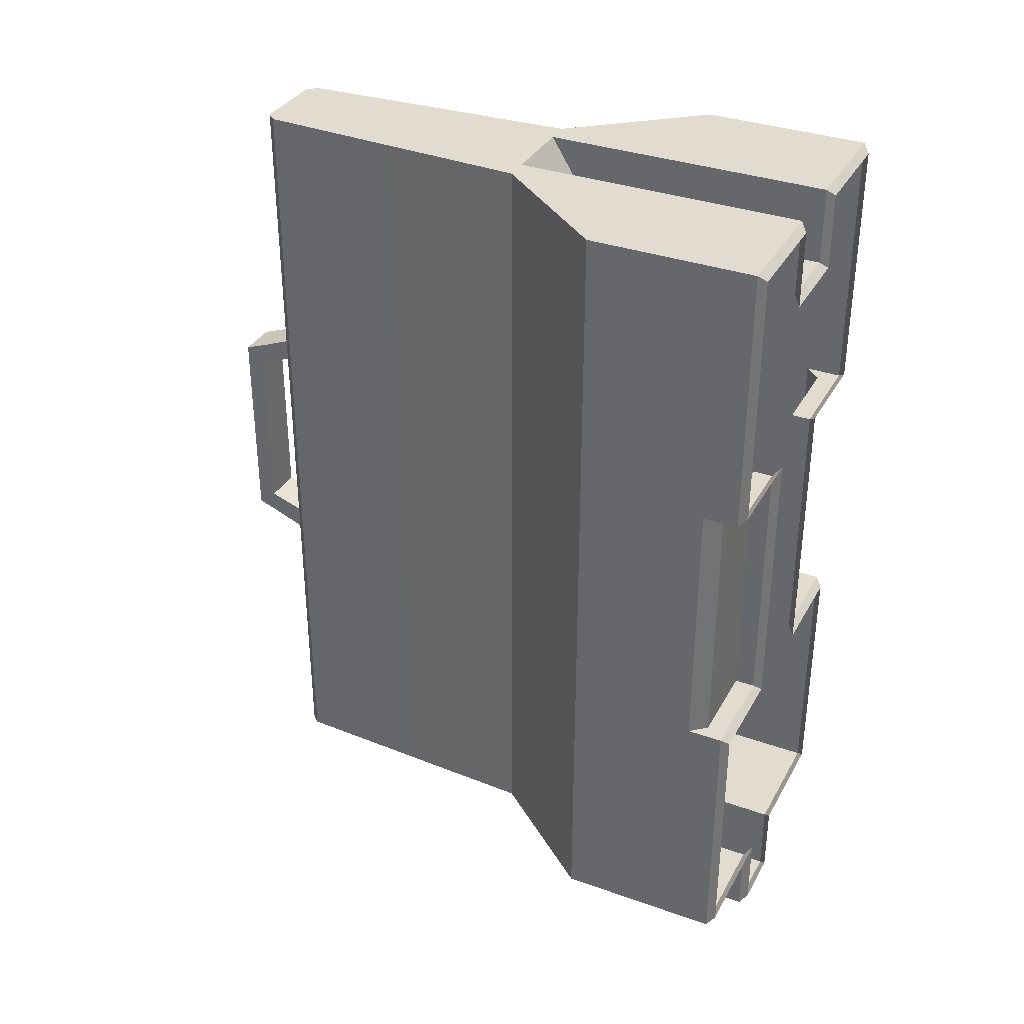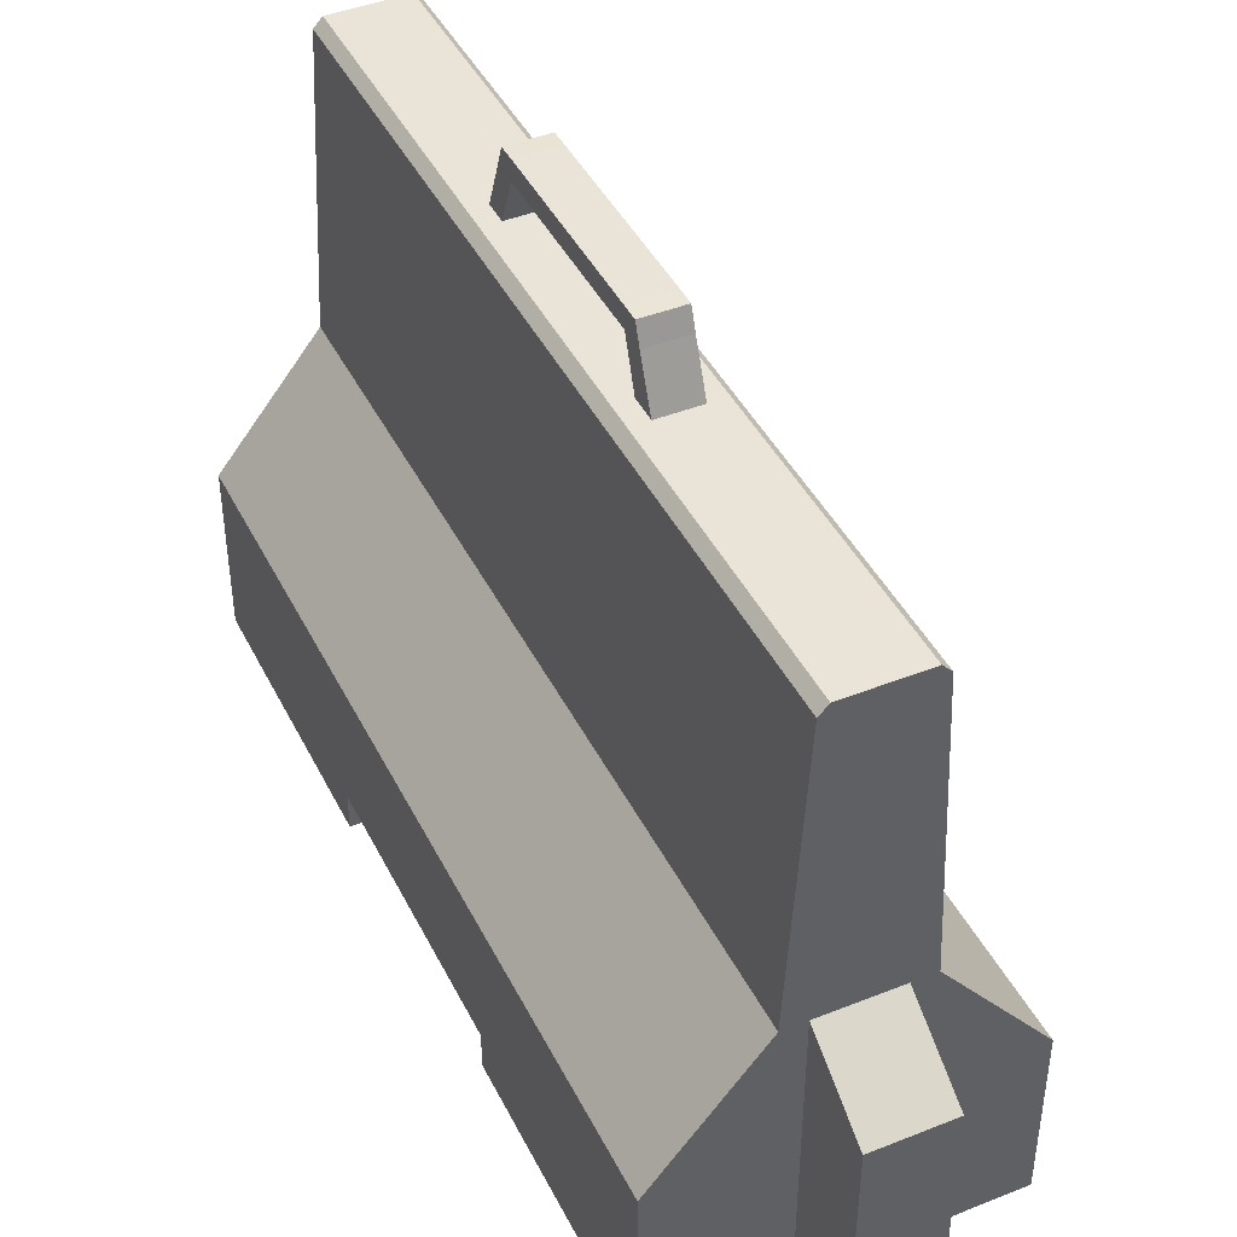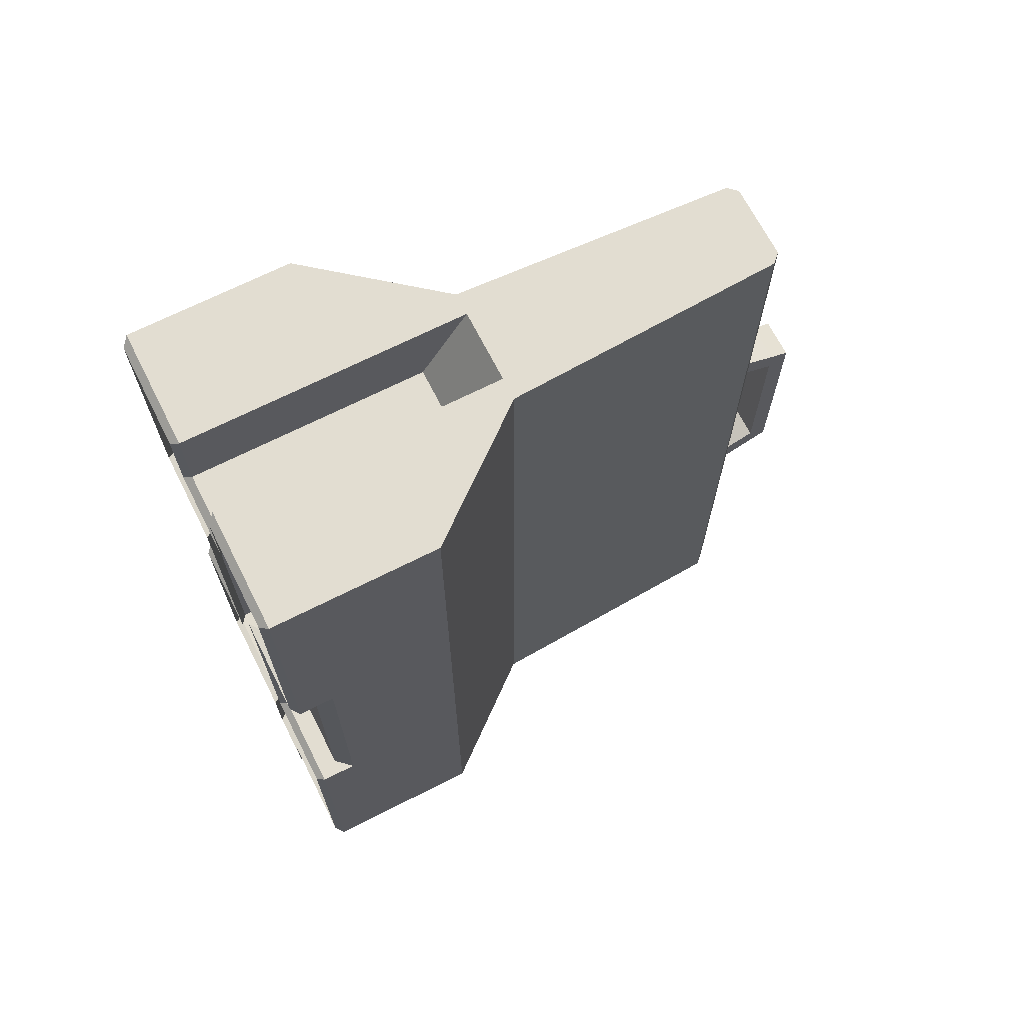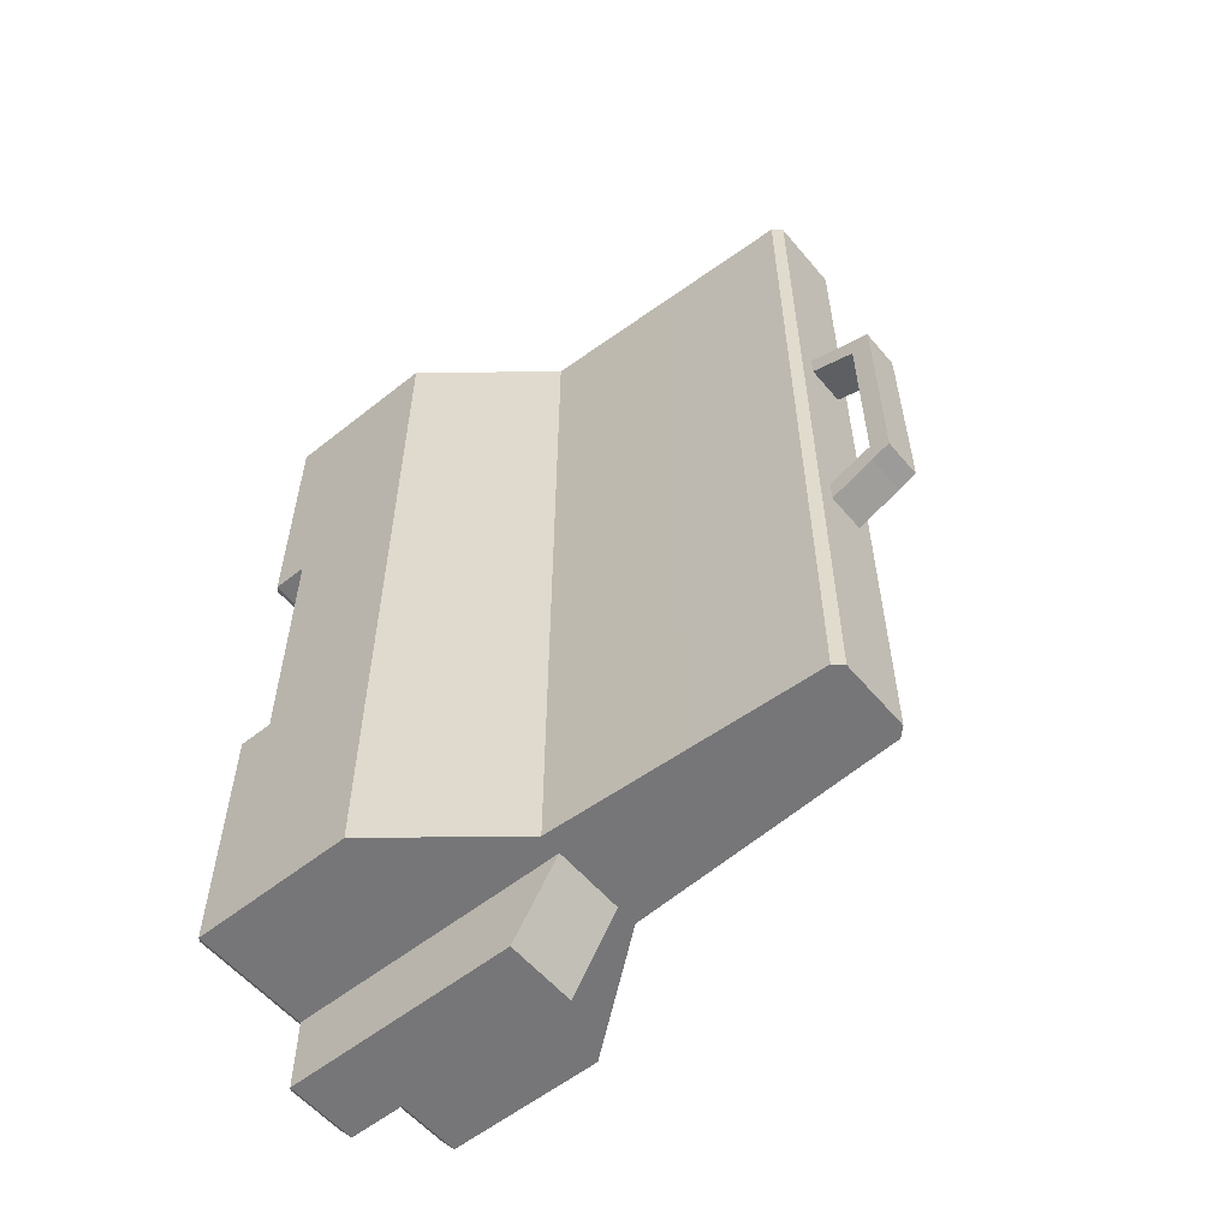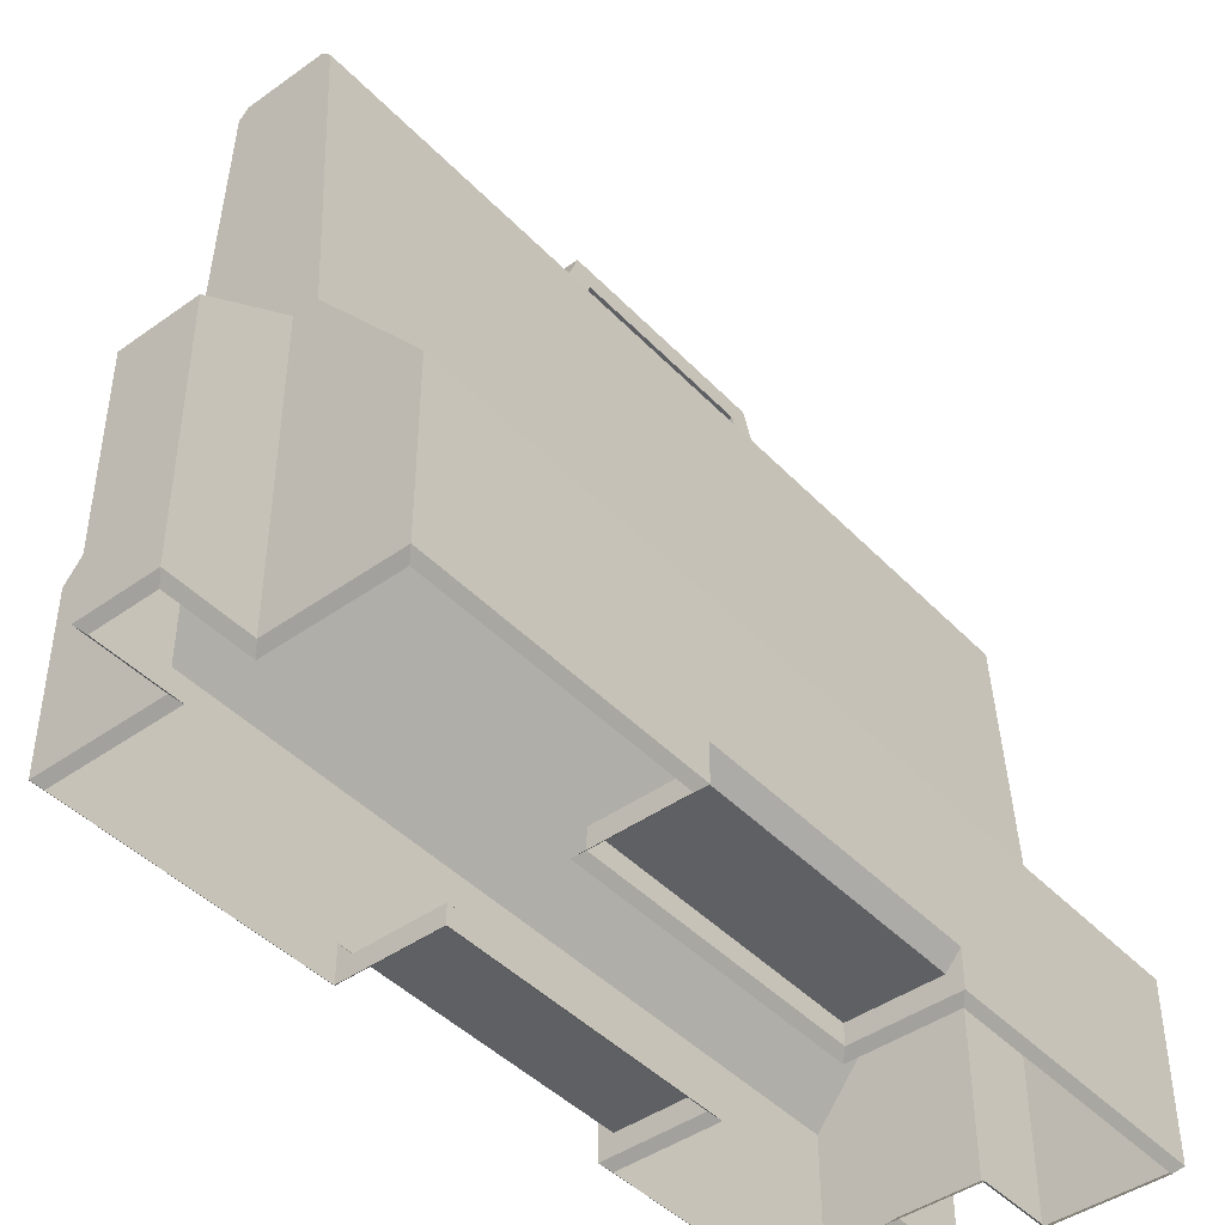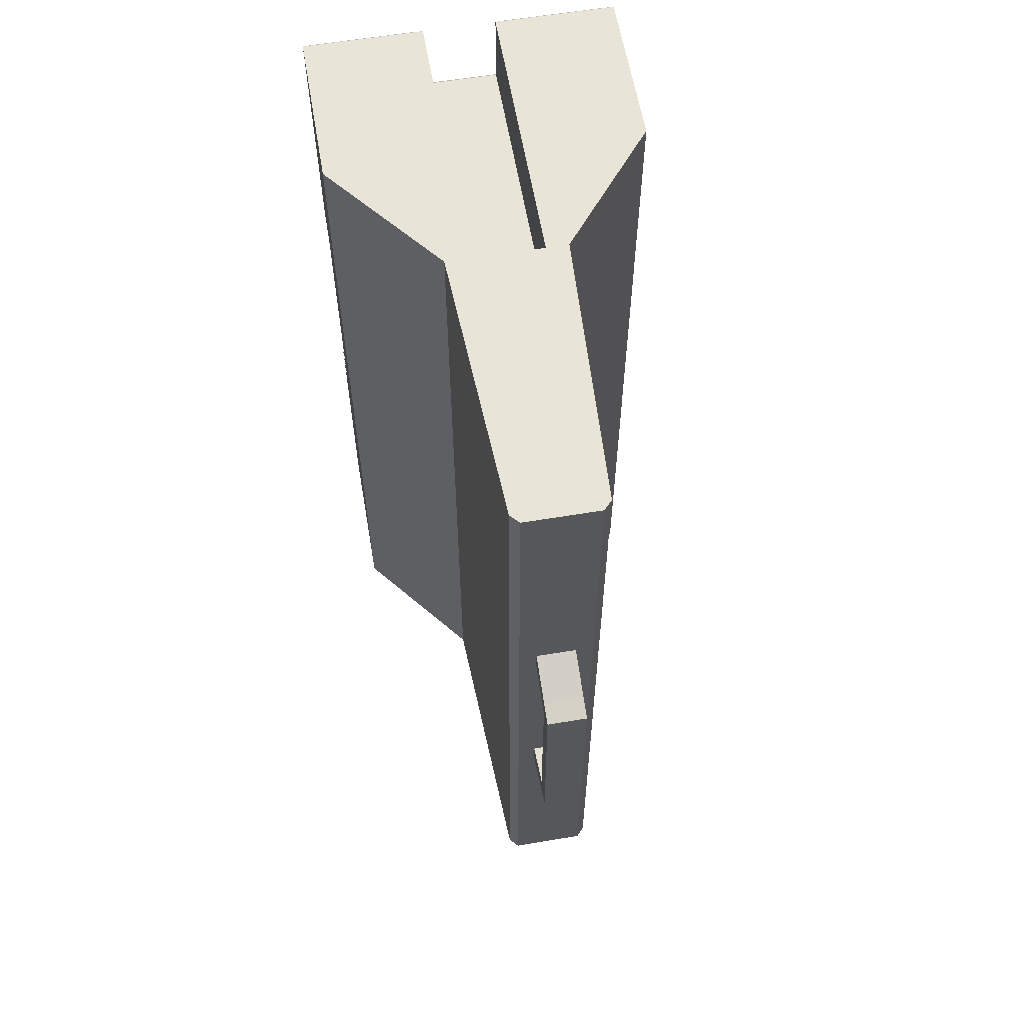
<metadata>
{"format":"obj","ext":"obj","renderer":"f3d","projection":"perspective","resolution":1024,"background":"white","views":[{"elev":34.5,"azim":-64.5,"up":"+Z"},{"elev":43.2,"azim":154.8,"up":"+Y"},{"elev":68.4,"azim":63.1,"up":"+Z"},{"elev":-56.9,"azim":129.6,"up":"+Z"},{"elev":-44.0,"azim":-140.1,"up":"+Y"},{"elev":60.5,"azim":170.3,"up":"+Z"}]}
</metadata>
<code>
o Low
v 0.2331 1.425 -2.076
v 0.3046 -1.375 -2.076
v 0.2331 1.425 2.076
v 0.3046 -1.375 2.076
v -0.2331 1.425 -2.076
v -0.3046 -1.375 -2.076
v -0.2331 1.425 2.076
v -0.3046 -1.375 2.076
v 0.3046 0 -2.076
v -0.3046 0 2.076
v 0.3046 0 2.076
v -0.3046 0 -2.076
v -0.8124 -1.375 -2.076
v -0.8124 -1.375 2.076
v 0.8124 -0.6299 -2.076
v 0.8124 -1.375 -2.076
v 0.8124 -0.6299 2.076
v 0.8124 -1.375 2.076
v -0.8124 -0.6299 -2.076
v -0.8124 -0.6299 2.076
v -0.3046 -1.375 -0.692
v -0.3046 -1.375 0.692
v 0.2331 1.425 -0.692
v 0.2331 1.425 0.692
v -0.2331 1.425 0.692
v -0.2331 1.425 -0.692
v 0.3046 -1.375 0.692
v 0.3046 -1.375 -0.692
v 0.3046 0 -0.692
v 0.3046 0 0.692
v -0.3046 0 0.692
v -0.3046 0 -0.692
v 0.8124 -1.375 -0.692
v 0.8124 -1.375 0.692
v 0.8124 -0.6299 -0.692
v 0.8124 -0.6299 0.692
v -0.8124 -0.6299 0.692
v -0.8124 -0.6299 -0.692
v 0.1896 -1.375 -2.076
v -0.1896 -1.375 -2.076
v 0.1896 1.472 2.076
v -0.1896 1.472 2.076
v -0.1896 -1.375 2.076
v 0.1896 -1.375 2.076
v -0.1896 1.472 -2.076
v 0.1896 1.472 -2.076
v -0.1896 0 -2.076
v 0.1896 0 -2.076
v 0.1896 0 2.076
v -0.1896 0 2.076
v -0.1896 1.472 -0.692
v 0.1896 1.472 -0.692
v -0.1896 1.472 0.692
v 0.1896 1.472 0.692
v 0.1896 -1.375 -2.473
v -0.1896 -1.375 -2.473
v -0.1896 -0.2491 -2.473
v 0.1896 -0.2491 -2.473
v 0.1896 -0.2491 1.679
v -0.1896 -0.2491 1.679
v 0.2331 1.425 1.678
v 0.3046 0 1.678
v -0.8124 -1.375 1.678
v 0.8124 -0.6299 1.678
v -0.2331 1.425 1.678
v -0.3046 0 1.678
v 0.8124 -1.375 1.678
v -0.8124 -0.6299 1.678
v -0.1896 -1.375 1.678
v 0.1896 -1.375 1.678
v 0.1896 1.472 1.678
v -0.1896 1.472 1.678
v -0.7402 -1.375 -0.692
v -0.8124 -1.293 -0.692
v -0.8124 -1.375 -0.692
v -0.8124 -1.293 0.692
v -0.7402 -1.375 0.692
v -0.8124 -1.375 0.692
v 0.7402 -1.375 0.692
v 0.8124 -1.293 0.692
v 0.8124 -1.293 -0.692
v 0.7402 -1.375 -0.692
v -0.2688 0.7192 2.076
v 0.2688 0.7192 -2.076
v 0.2688 0.7192 2.076
v -0.2688 0.7192 -2.076
v 0.2688 0.7192 -0.692
v 0.2688 0.7192 0.692
v -0.2688 0.7192 0.692
v -0.2688 0.7192 -0.692
v -0.1896 0.7192 -2.076
v 0.1896 0.7192 -2.076
v 0.1896 0.7192 2.076
v -0.1896 0.7192 2.076
v -0.2688 0.7192 1.678
v 0.2688 0.7192 1.678
v -0.3046 -1.512 2.038
v -0.3046 -1.474 2.076
v -0.1896 -1.474 -2.076
v -0.1517 -1.512 -2.038
v -0.3046 -1.512 -2.038
v -0.3046 -1.474 -2.076
v 0.2275 -1.512 2.038
v 0.1896 -1.474 2.076
v 0.3046 -1.512 2.038
v 0.3046 -1.474 2.076
v 0.2666 -1.512 -0.73
v 0.3046 -1.474 -0.692
v 0.3046 -1.512 -2.038
v 0.3046 -1.474 -2.076
v -0.8124 -1.474 1.678
v -0.7745 -1.512 1.678
v -0.7745 -1.512 2.038
v -0.8124 -1.474 2.076
v 0.8124 -1.474 -0.692
v 0.7745 -1.512 -0.73
v 0.7745 -1.512 -2.038
v 0.8124 -1.474 -2.076
v 0.7745 -1.512 2.038
v 0.8124 -1.474 2.076
v -0.7745 -1.512 -2.038
v -0.8124 -1.474 -2.076
v -0.3046 -1.474 -0.692
v -0.2666 -1.512 -0.73
v -0.2666 -1.512 0.73
v -0.3046 -1.474 0.692
v 0.3046 -1.474 0.692
v 0.2666 -1.512 0.73
v -0.7745 -1.512 -0.73
v -0.8124 -1.474 -0.692
v 0.8124 -1.474 1.678
v 0.7745 -1.512 1.678
v 0.7745 -1.512 0.73
v 0.8124 -1.474 0.692
v -0.7745 -1.512 0.73
v -0.8124 -1.474 0.692
v 0.1517 -1.512 -2.038
v 0.1896 -1.474 -2.076
v -0.2275 -1.512 2.038
v -0.1896 -1.474 2.076
v -0.2275 -1.512 1.64
v -0.1896 -1.474 1.678
v 0.1896 -1.474 1.678
v 0.2275 -1.512 1.64
v 0.1896 -1.474 -2.473
v 0.1517 -1.512 -2.435
v -0.1517 -1.512 -2.435
v -0.1896 -1.474 -2.473
v -0.1012 1.7 0.5751
v -0.1012 1.797 0.5393
v -0.1012 1.7 -0.5751
v -0.1012 1.797 -0.5393
v 0.1012 1.7 0.5751
v 0.1012 1.797 0.5393
v 0.1012 1.7 -0.5751
v 0.1012 1.797 -0.5393
v -0.1012 1.7 0
v -0.1012 1.798 0
v 0.1012 1.7 0
v 0.1012 1.798 0
v -0.1012 1.798 -0.115
v -0.1012 1.798 -0.23
v -0.1012 1.798 -0.345
v -0.1012 1.798 -0.4601
v 0.1012 1.7 -0.115
v 0.1012 1.7 -0.23
v 0.1012 1.7 -0.345
v 0.1012 1.7 -0.4601
v -0.1012 1.7 -0.4601
v -0.1012 1.7 -0.345
v -0.1012 1.7 -0.23
v -0.1012 1.7 -0.115
v 0.1012 1.798 -0.4601
v 0.1012 1.798 -0.345
v 0.1012 1.798 -0.23
v 0.1012 1.798 -0.115
v -0.1012 1.7 0.115
v -0.1012 1.7 0.23
v -0.1012 1.7 0.345
v -0.1012 1.7 0.4601
v 0.1012 1.798 0.115
v 0.1012 1.798 0.23
v 0.1012 1.798 0.345
v 0.1012 1.798 0.4601
v -0.1012 1.798 0.4601
v -0.1012 1.798 0.345
v -0.1012 1.798 0.23
v -0.1012 1.798 0.115
v 0.1012 1.7 0.4601
v 0.1012 1.7 0.345
v 0.1012 1.7 0.23
v 0.1012 1.7 0.115
v -0.1012 1.273 0.6366
v -0.1012 1.273 0.7474
v 0.1012 1.273 -0.7474
v -0.1012 1.273 -0.7474
v 0.1012 1.273 -0.6131
v 0.1012 1.273 0.7474
v -0.1012 1.273 -0.6131
v 0.1012 1.273 0.6366
v -0.1012 1.557 -0.6325
v -0.1012 1.415 -0.6899
v -0.1012 1.415 -0.5601
v -0.1012 1.557 -0.5107
v 0.1012 1.557 -0.6325
v 0.1012 1.415 -0.6899
v 0.1012 1.415 -0.5601
v 0.1012 1.557 -0.5107
v -0.1012 1.557 0.6325
v -0.1012 1.415 0.6899
v 0.1012 1.415 0.6899
v 0.1012 1.557 0.6325
v 0.1012 1.557 0.5177
v 0.1012 1.415 0.577
v -0.1012 1.415 0.577
v -0.1012 1.557 0.5177
v 0 1.7 -0.5751
v 0 1.797 -0.5393
v 0 1.7 0.5751
v 0 1.797 0.5393
v 0 1.798 0
v 0 1.7 0
v 0 1.7 -0.4601
v 0 1.7 -0.345
v 0 1.7 -0.23
v 0 1.7 -0.115
v 0 1.798 -0.4601
v 0 1.798 -0.345
v 0 1.798 -0.23
v 0 1.798 -0.115
v 0 1.798 0.115
v 0 1.798 0.23
v 0 1.798 0.345
v 0 1.798 0.4601
v 0 1.7 0.115
v 0 1.7 0.23
v 0 1.7 0.345
v 0 1.7 0.4601
v 0 1.273 -0.7474
v 0 1.273 0.7474
v 0 1.273 -0.6131
v 0 1.273 0.6366
v 0 1.557 -0.5107
v 0 1.415 -0.5601
v 0 1.557 -0.6325
v 0 1.415 -0.6899
v 0 1.557 0.5177
v 0 1.415 0.577
v 0 1.557 0.6325
v 0 1.415 0.6899
f 72 65 7 42
f 94 42 7 83
f 90 26 5 86
f 76 37 38 74
f 96 61 3 85
f 92 46 1 84
f 39 48 9 2
f 8 10 20 14
f 11 4 18 17
f 43 50 10 8
f 67 64 17 18
f 78 77 22 126 136
f 2 9 15 16
f 13 6 102 122
f 14 63 111 114
f 32 12 19 38
f 12 6 13 19
f 62 11 17 64
f 9 29 35 15
f 29 30 36 35
f 66 31 37 68
f 31 32 38 37
f 67 18 120 131
f 34 80 36 64 67
f 16 33 115 118
f 21 22 77 73
f 27 28 82 79
f 84 1 23 87
f 87 23 24 88
f 2 16 118 110
f 16 15 35 81 33
f 95 65 25 89
f 89 25 26 90
f 45 5 26 51
f 51 26 25 53
f 23 52 54 24
f 52 51 53 54
f 1 46 52 23
f 46 45 51 52
f 63 68 37 76 78
f 22 21 123 126
f 4 11 49 44
f 40 47 57 56
f 6 12 47 40
f 86 5 45 91
f 91 45 46 92
f 54 53 72 71
f 85 3 41 93
f 93 41 42 94
f 61 71 41 3
f 71 72 42 41
f 59 60 69 70
f 56 57 58 55
f 44 49 59 70
f 49 50 60 59
f 48 39 55 58
f 47 48 58 57
f 4 44 104 106
f 24 54 71 61
f 70 69 142 143
f 83 7 65 95
f 14 20 68 63
f 55 39 138 145
f 10 66 68 20
f 30 62 64 36
f 88 24 61 96
f 8 14 114 98
f 53 25 65 72
f 43 69 60 50
f 18 4 106 120
f 6 40 99 102
f 44 70 143 104
f 34 67 131 134
f 39 2 110 138
f 33 82 28 108 115
f 21 73 75 130 123
f 40 56 148 99
f 56 55 145 148
f 27 79 34 134 127
f 28 27 127 108
f 63 78 136 111
f 75 13 122 130
f 69 43 140 142
f 81 35 36 80
f 73 77 76 74
f 79 82 81 80
f 75 74 38 19 13
f 80 34 79
f 33 81 82
f 76 77 78
f 74 75 73
f 30 88 96 62
f 10 83 95 66
f 49 93 94 50
f 11 85 93 49
f 47 91 92 48
f 12 86 91 47
f 31 89 90 32
f 66 95 89 31
f 29 87 88 30
f 9 84 87 29
f 48 92 84 9
f 62 96 85 11
f 32 90 86 12
f 50 94 83 10
f 100 101 102 99
f 103 105 106 104
f 112 113 114 111
f 116 117 118 115
f 105 119 120 106
f 113 97 98 114
f 117 109 110 118
f 122 102 101 121
f 124 125 126 123
f 128 107 108 127
f 121 129 130 122
f 132 133 134 131
f 123 130 129 124
f 125 135 136 126
f 127 134 133 128
f 107 116 115 108
f 109 137 138 110
f 97 139 140 98
f 142 140 139 141
f 144 103 104 143
f 146 147 148 145
f 99 148 147 100
f 145 138 137 146
f 141 144 143 142
f 135 112 111 136
f 119 132 131 120
f 43 8 98 140
f 169 164 152 151
f 217 218 156 155
f 189 184 154 153
f 219 220 150 149
f 203 202 196 199
f 234 185 150 220
f 230 161 158 221
f 226 165 159 222
f 165 176 160 159
f 177 188 158 157
f 155 156 173 168
f 168 173 174 167
f 167 174 175 166
f 166 175 176 165
f 250 210 194 240
f 223 168 167 224
f 224 167 166 225
f 225 166 165 226
f 218 152 164 227
f 227 164 163 228
f 228 163 162 229
f 229 162 161 230
f 157 158 161 172
f 172 161 162 171
f 171 162 163 170
f 170 163 164 169
f 149 150 185 180
f 180 185 186 179
f 179 186 187 178
f 178 187 188 177
f 221 158 188 231
f 231 188 187 232
f 232 187 186 233
f 233 186 185 234
f 222 159 192 235
f 235 192 191 236
f 236 191 190 237
f 237 190 189 238
f 159 160 181 192
f 192 181 182 191
f 191 182 183 190
f 190 183 184 189
f 246 206 195 239
f 248 214 200 242
f 210 215 193 194
f 214 211 198 200
f 244 203 199 241
f 206 207 197 195
f 155 168 208 205
f 205 208 207 206
f 223 169 204 243
f 243 204 203 244
f 217 155 205 245
f 245 205 206 246
f 169 151 201 204
f 204 201 202 203
f 189 153 212 213
f 213 212 211 214
f 149 180 216 209
f 209 216 215 210
f 238 189 213 247
f 247 213 214 248
f 219 149 209 249
f 249 209 210 250
f 212 249 250 211
f 153 219 249 212
f 216 247 248 215
f 180 238 247 216
f 201 245 246 202
f 151 217 245 201
f 208 243 244 207
f 168 223 243 208
f 207 244 241 197
f 215 248 242 193
f 202 246 239 196
f 179 237 238 180
f 178 236 237 179
f 177 235 236 178
f 157 222 235 177
f 183 233 234 184
f 182 232 233 183
f 181 231 232 182
f 160 221 231 181
f 175 229 230 176
f 174 228 229 175
f 173 227 228 174
f 156 218 227 173
f 171 225 226 172
f 170 224 225 171
f 169 223 224 170
f 211 250 240 198
f 172 226 222 157
f 176 230 221 160
f 184 234 220 154
f 153 154 220 219
f 151 152 218 217

</code>
